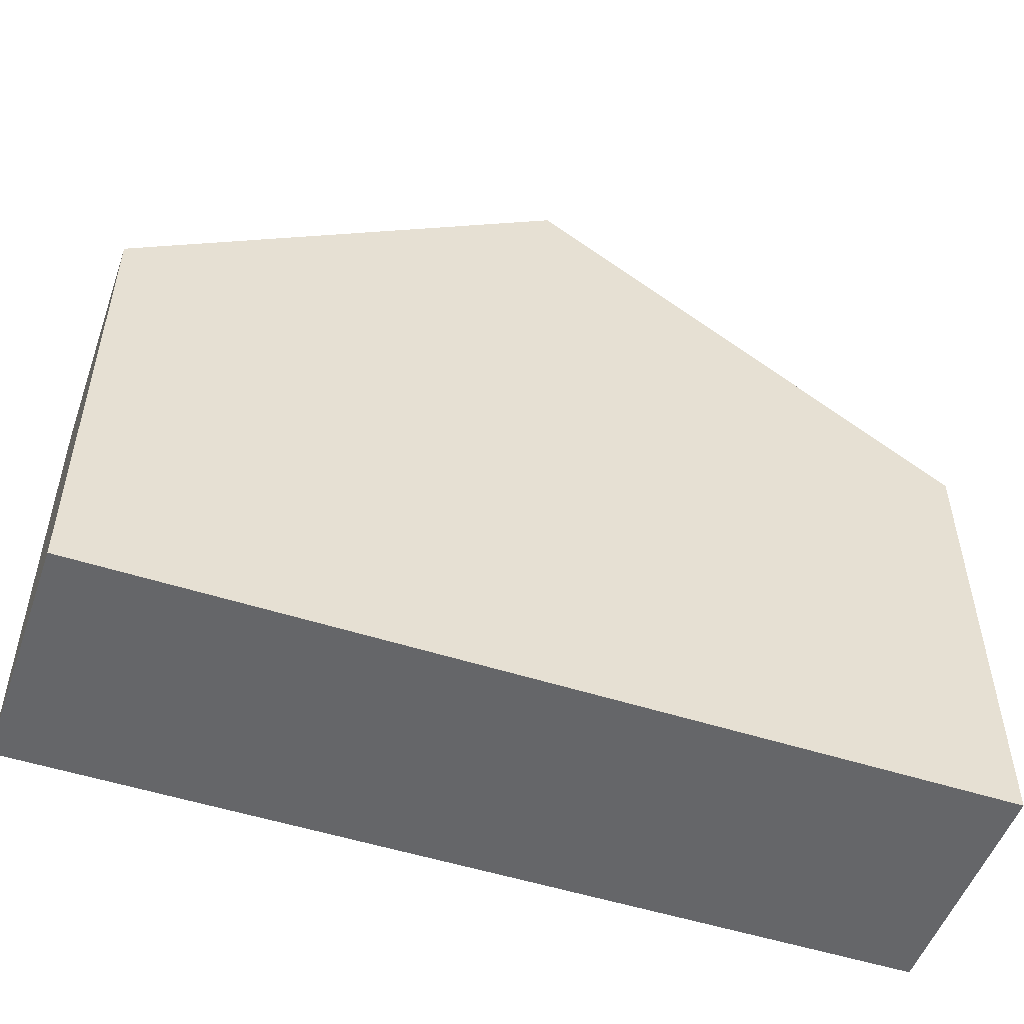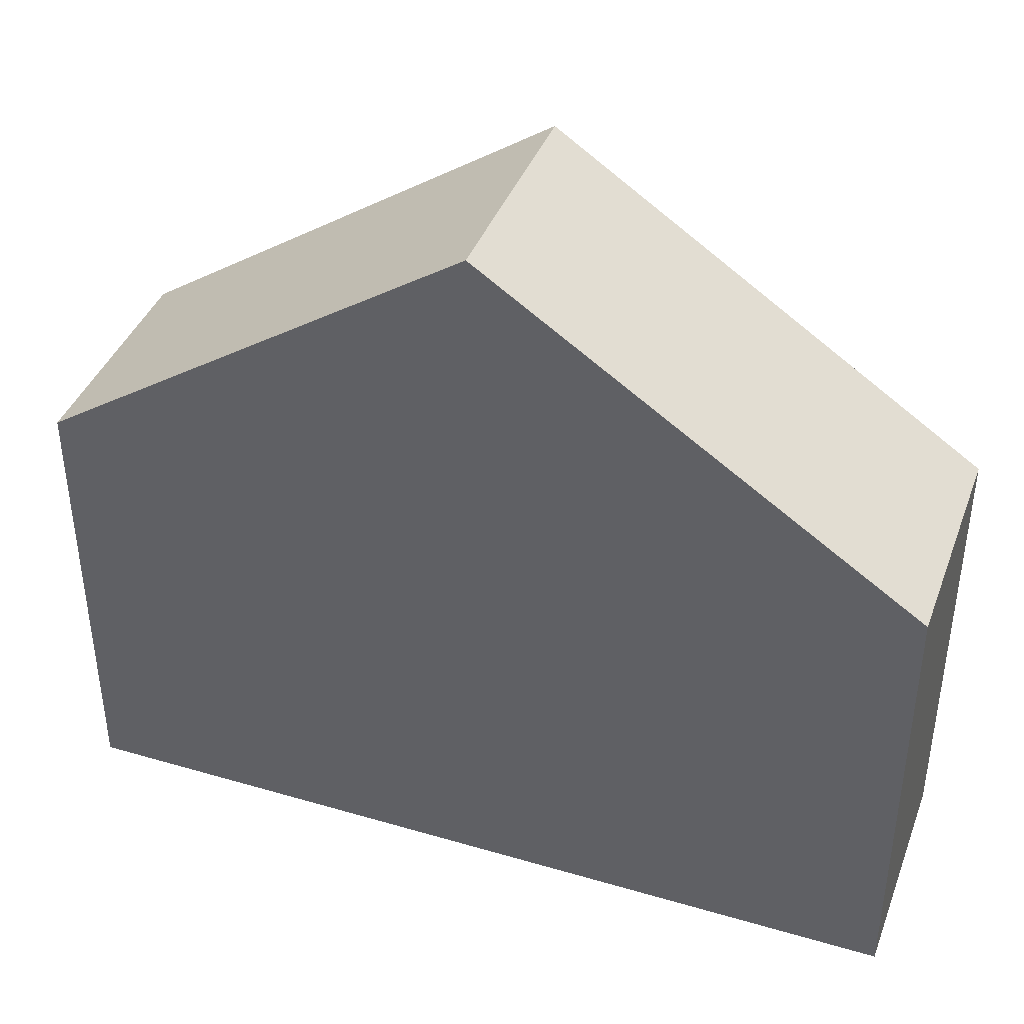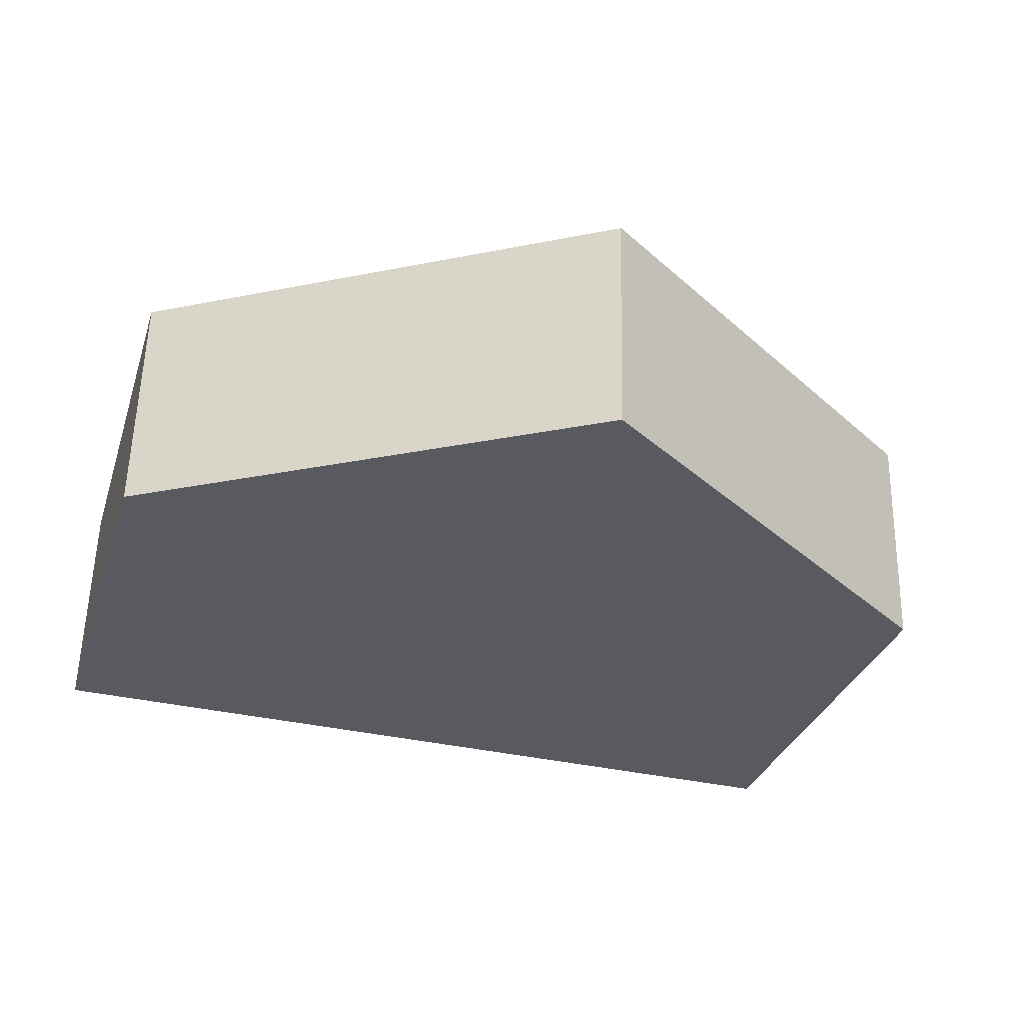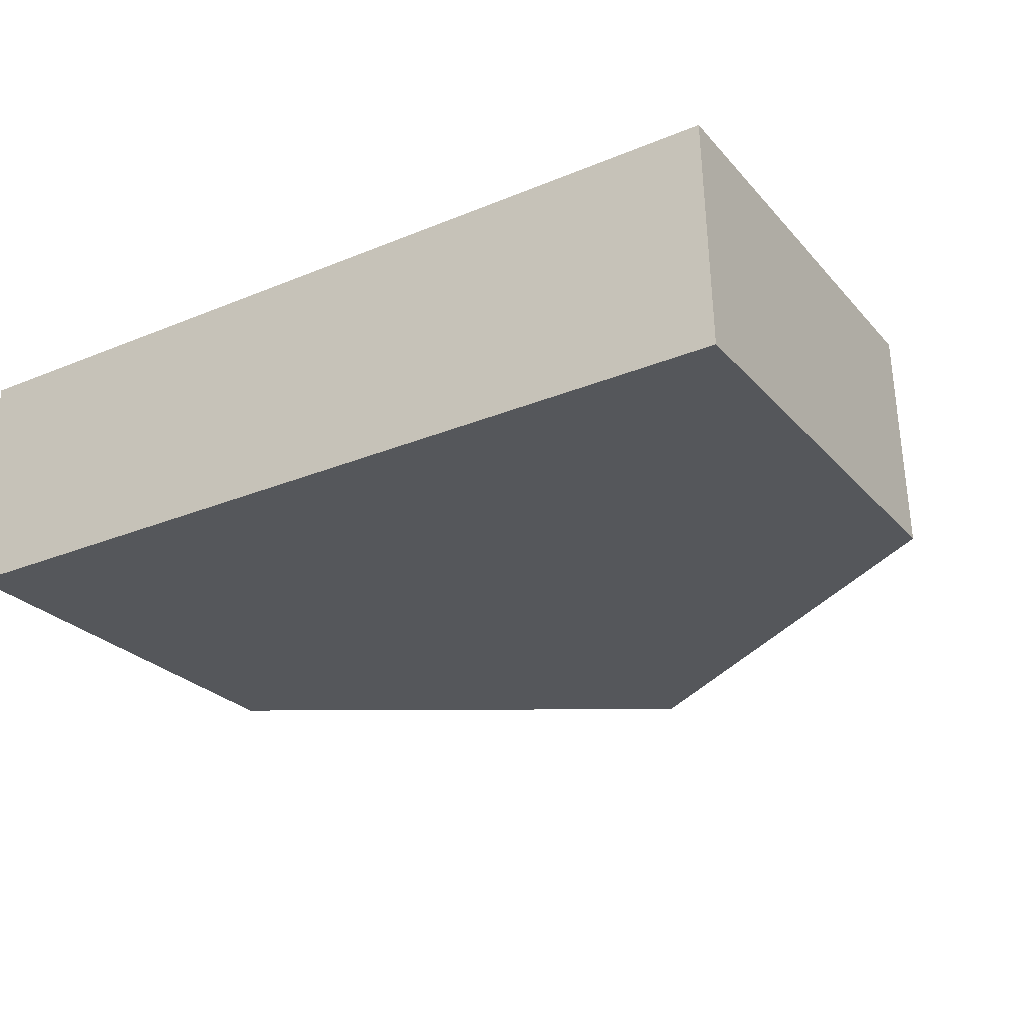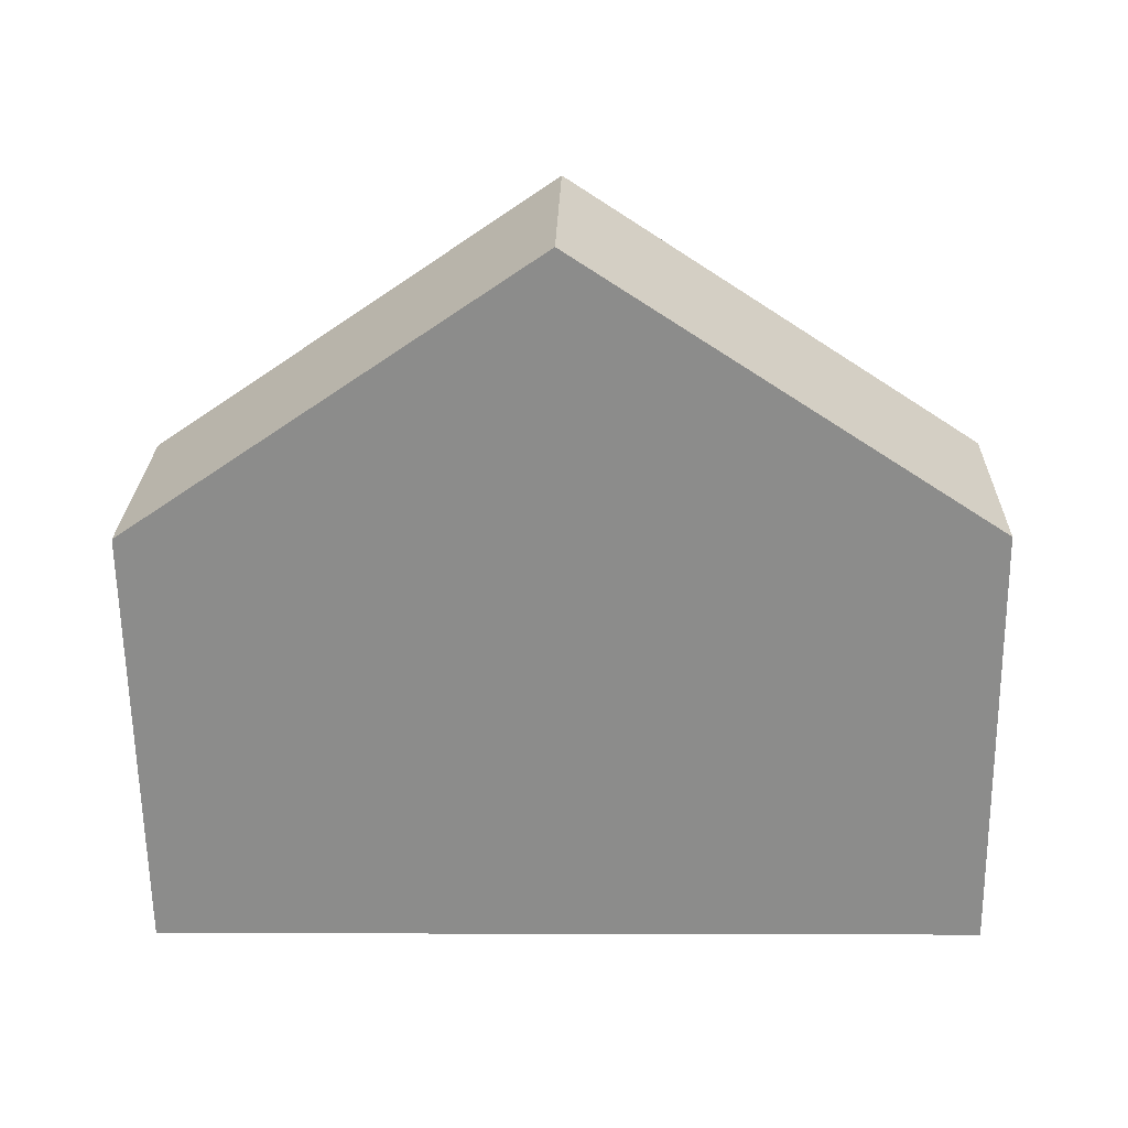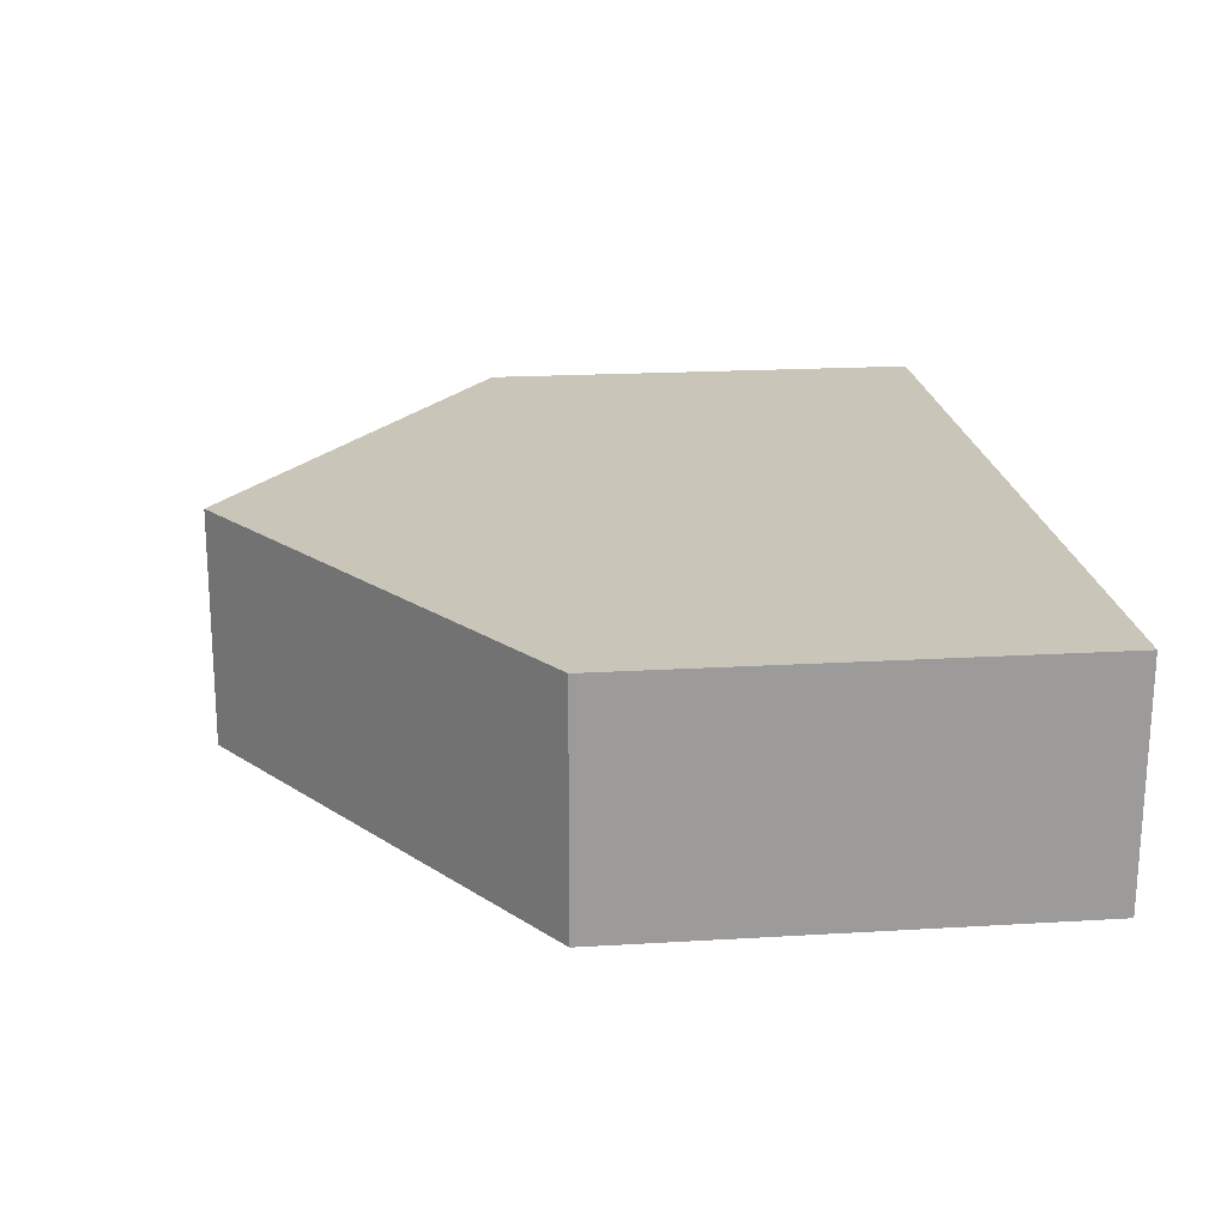
<metadata>
{"format":"obj","ext":"obj","renderer":"f3d","projection":"perspective","resolution":1024,"background":"white","views":[{"elev":-51.8,"azim":159.4,"up":"+Y"},{"elev":40.4,"azim":18.3,"up":"+Y"},{"elev":-31.4,"azim":163.4,"up":"+Z"},{"elev":-26.1,"azim":31.5,"up":"+Z"},{"elev":-64.3,"azim":-179.2,"up":"+Z"},{"elev":19.1,"azim":-96.5,"up":"+Z"}]}
</metadata>
<code>
v  14.37 7.602 -0.62
v  8.292 11.67 0.212
v  14.35 7.602 0.367
v  7.172 12.42 0.183
v  7.271 12.42 -3.691
v  14.44 7.602 -3.522
v  0.098 7.602 -3.86
v  0 7.602 4.655e-16
v  0 0 0
v  7.172 -1.121e-17 0.183
v  8.292 -1.298e-17 0.212
v  14.35 -2.247e-17 0.367
v  14.44 2.157e-16 -3.522
v  14.37 3.796e-17 -0.62
v  7.271 2.26e-16 -3.691
v  0.098 2.364e-16 -3.86
g defaultobject
f 1 2 3
f 2 1 4
f 4 1 5
f 5 1 6
f 7 4 5
f 4 7 8
f 9 4 8
f 4 9 2
f 2 9 3
f 3 9 10
f 3 10 11
f 3 11 12
f 12 1 3
f 1 12 6
f 6 12 13
f 13 12 14
f 13 5 6
f 5 13 7
f 7 13 15
f 7 15 16
f 16 8 7
f 8 16 9
f 11 14 12
f 14 11 13
f 13 11 15
f 15 11 10
f 15 10 9
f 15 9 16

</code>
